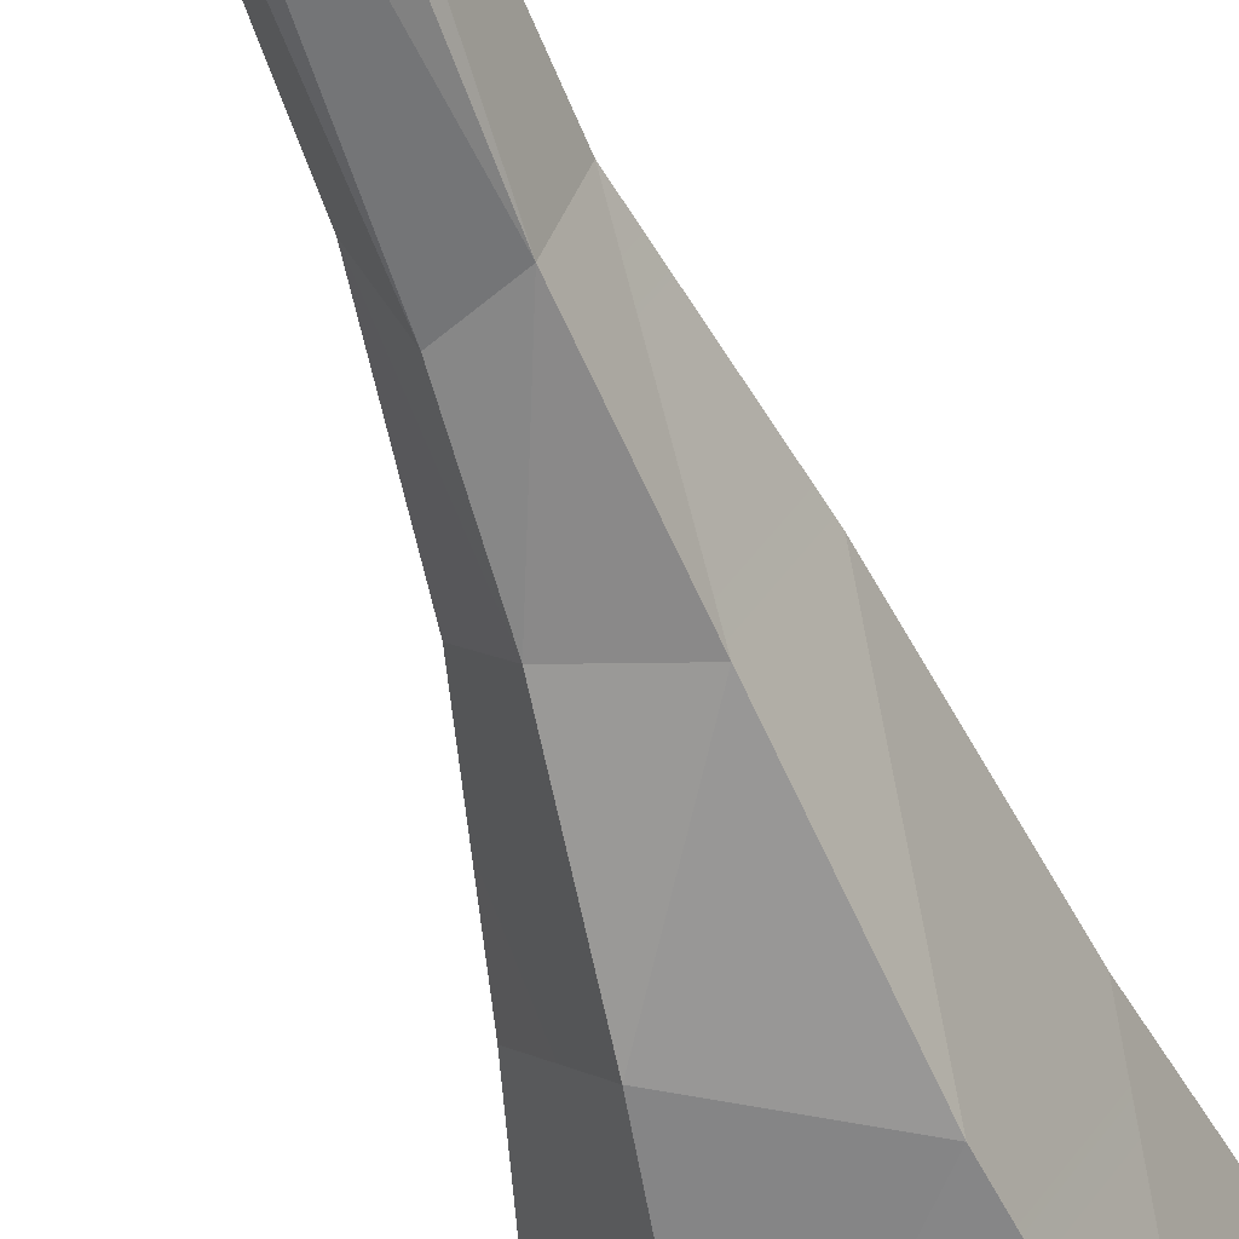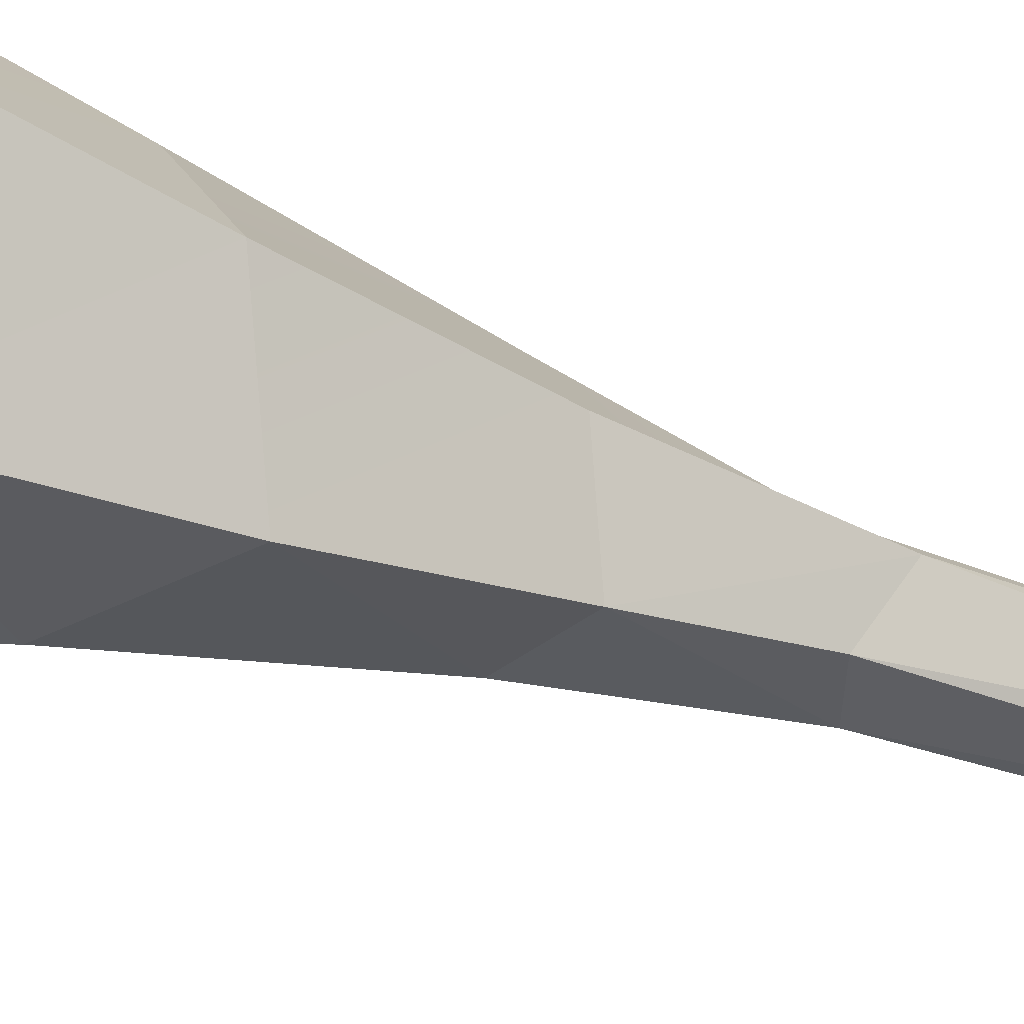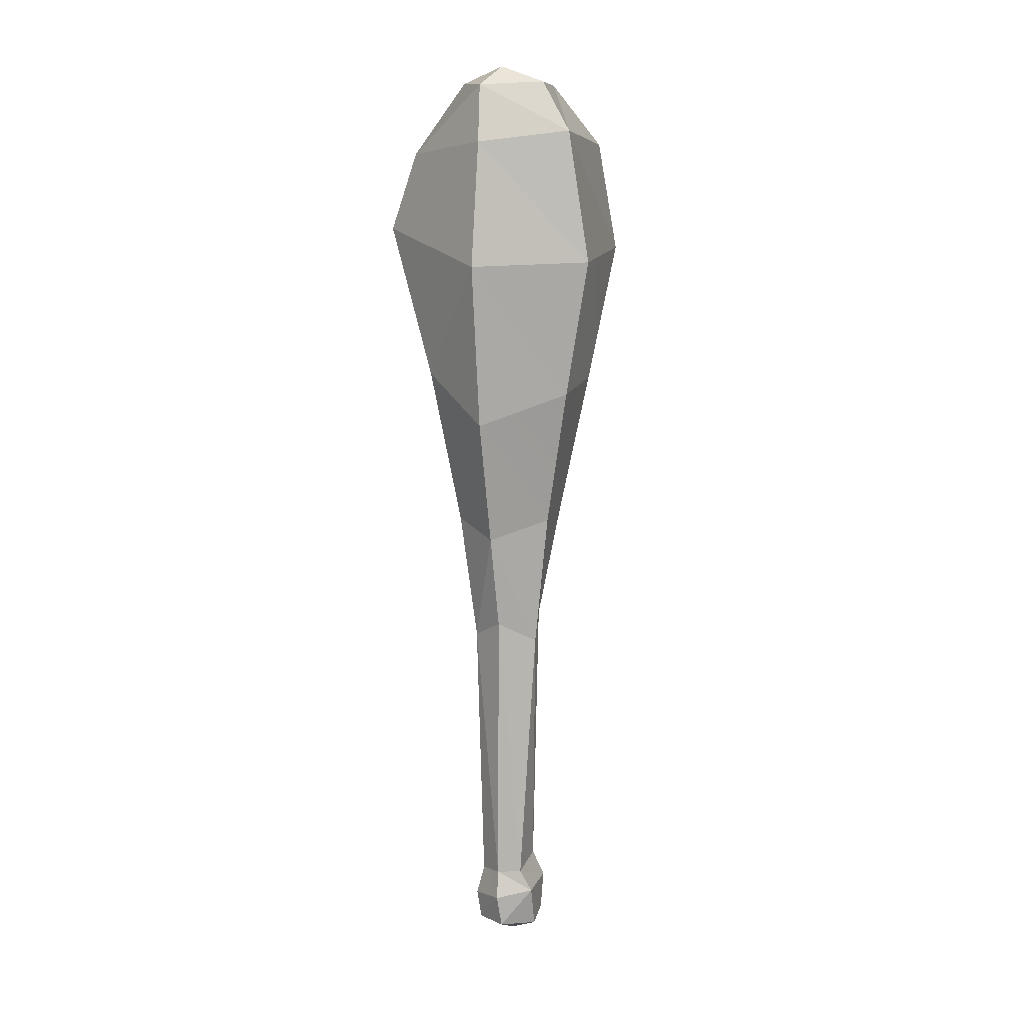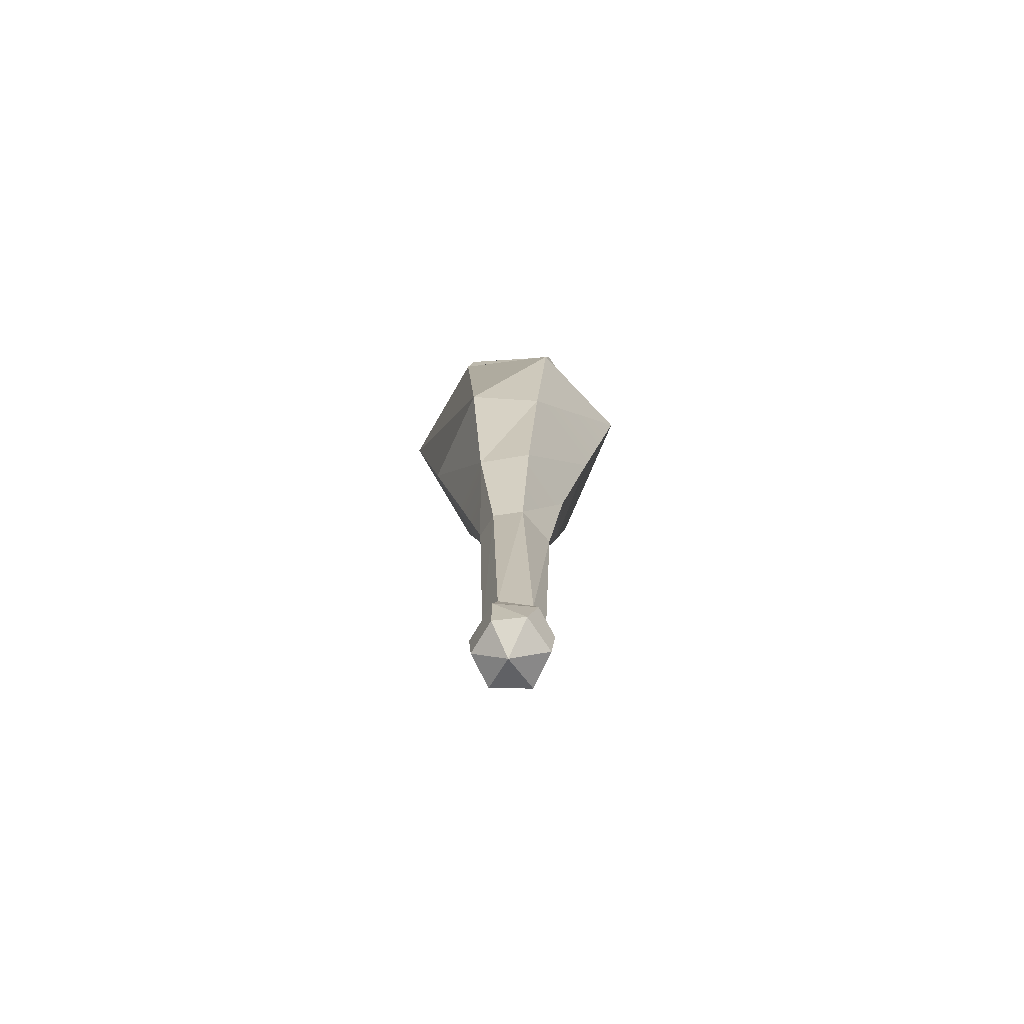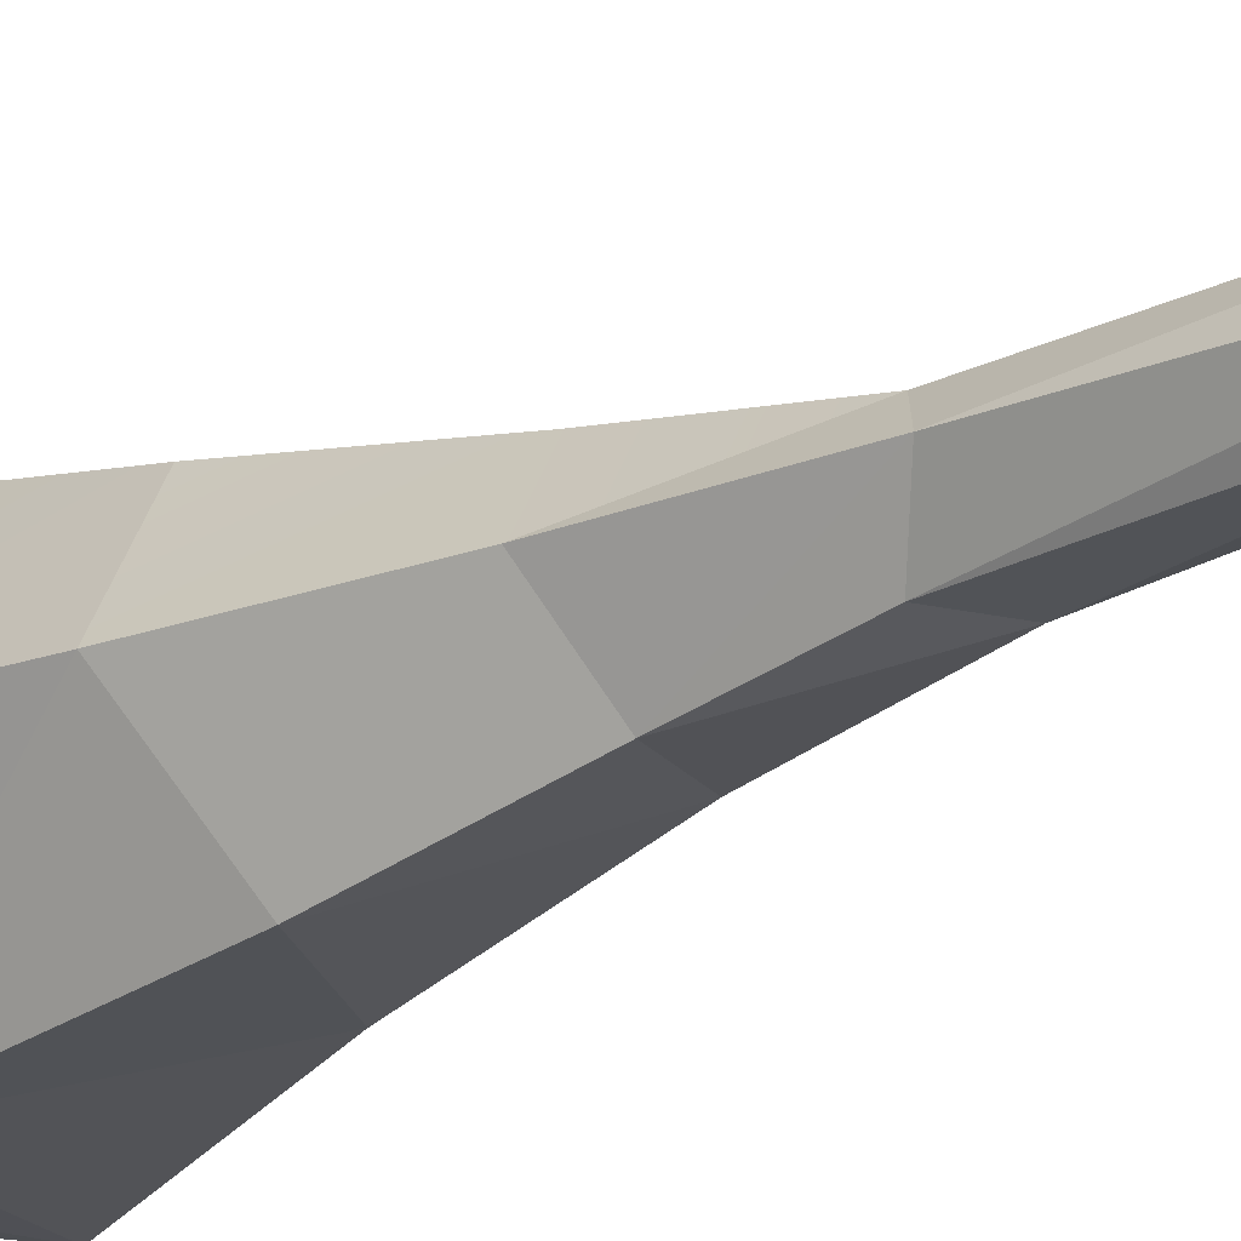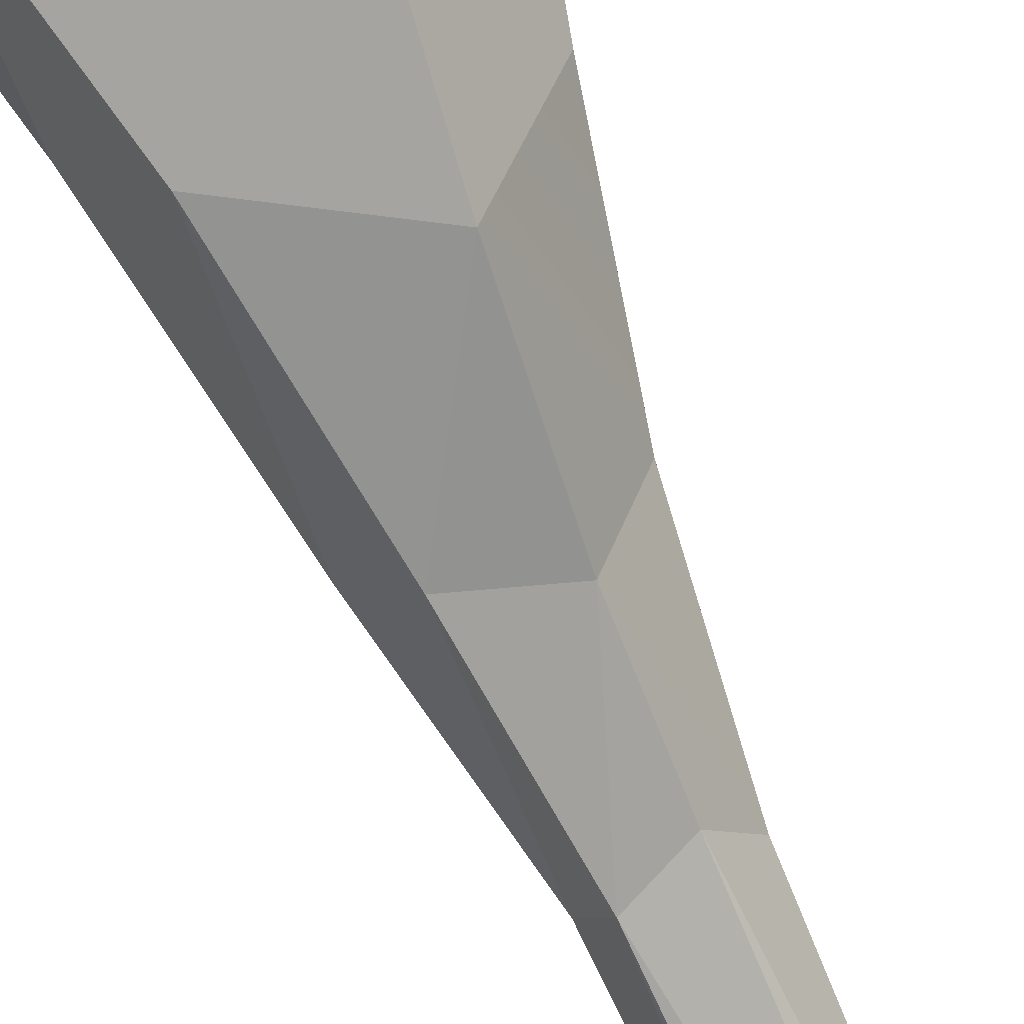
<metadata>
{"format":"obj","ext":"obj","renderer":"f3d","projection":"perspective","resolution":1024,"background":"white","views":[{"elev":-55.6,"azim":19.0,"up":"+Z"},{"elev":-39.7,"azim":-115.2,"up":"+Z"},{"elev":7.7,"azim":-130.3,"up":"+Y"},{"elev":-74.0,"azim":64.0,"up":"+Y"},{"elev":-21.4,"azim":-45.7,"up":"+Z"},{"elev":-79.8,"azim":-155.4,"up":"+Z"}]}
</metadata>
<code>
g giantClubBaby
v -0.05417 0.6489 0.1139
v -0.08826 0.9706 0.1756
v 0.07941 0.6129 0.1232
v -0.02373 0.3847 0.07026
v -0.08826 0.9706 0.1756
v 0.1307 1.04 0.1766
v 0.07941 0.6129 0.1232
v 0.1415 0.6417 0.02364
v 0.07941 0.6129 0.1232
v 0.1979 1.024 0.02255
v 0.07941 0.6129 0.1232
v 0.1307 1.04 0.1766
v 0.1979 1.024 0.02255
v 0.06967 0.6287 -0.1037
v 0.1415 0.6417 0.02364
v 0.1057 0.9837 -0.1654
v 0.08434 0.3317 0.01385
v 0.1415 0.6417 0.02364
v 0.1979 1.024 0.02255
v 0.1057 0.9837 -0.1654
v 0.1679 1.331 -0.2302
v -0.05031 0.5864 -0.1076
v 0.06967 0.6287 -0.1037
v -0.08307 0.8683 -0.1679
v 0.06967 0.6287 -0.1037
v 0.1057 0.9837 -0.1654
v -0.08307 0.8683 -0.1679
v -0.05031 0.5864 -0.1076
v -0.08307 0.8683 -0.1679
v -0.1211 0.6322 0.01252
v -0.1939 0.9403 0.006664
v -0.1211 0.6322 0.01252
v -0.1939 0.9403 0.006664
v -0.05417 0.6489 0.1139
v -0.08826 0.9706 0.1756
v -0.02373 0.3847 0.07026
v 0.04643 -0.3809 0.06685
v 0.008233 -0.4299 0.01199
v -0.03116 -0.3786 0.07267
v 0.08491 -0.3851 0.009369
v 0.008233 -0.4299 0.01199
v 0.04643 -0.3809 0.06685
v 0.04478 -0.3932 -0.06157
v 0.008233 -0.4299 0.01199
v 0.08491 -0.3851 0.009369
v -0.0377 -0.3932 -0.06373
v 0.008233 -0.4299 0.01199
v 0.04478 -0.3932 -0.06157
v -0.07355 -0.3952 0.01391
v 0.008233 -0.4299 0.01199
v -0.0377 -0.3932 -0.06373
v -0.03116 -0.3786 0.07267
v 0.008233 -0.4299 0.01199
v -0.07355 -0.3952 0.01391
v 0.0517 -0.2951 0.06771
v -0.03926 -0.2899 0.07438
v 0.04075 -0.2314 0.05146
v -0.03926 -0.2899 0.07438
v -0.01945 -0.2337 0.05633
v 0.04075 -0.2314 0.05146
v 0.0904 -0.315 -0.01308
v 0.0517 -0.2951 0.06771
v 0.0687 -0.2514 -0.01337
v 0.0517 -0.2951 0.06771
v 0.04075 -0.2314 0.05146
v 0.0687 -0.2514 -0.01337
v 0.05463 -0.3311 -0.06617
v 0.0904 -0.315 -0.01308
v 0.04289 -0.2658 -0.0535
v 0.0904 -0.315 -0.01308
v 0.0687 -0.2514 -0.01337
v 0.04289 -0.2658 -0.0535
v 0.05463 -0.3311 -0.06617
v 0.04289 -0.2658 -0.0535
v -0.03549 -0.3219 -0.07646
v -0.02331 -0.2599 -0.06265
v -0.03549 -0.3219 -0.07646
v -0.02331 -0.2599 -0.06265
v -0.08675 -0.3037 -0.007776
v -0.02331 -0.2599 -0.06265
v -0.05964 -0.2584 -0.02082
v -0.08675 -0.3037 -0.007776
v -0.08675 -0.3037 -0.007776
v -0.05964 -0.2584 -0.02082
v -0.03926 -0.2899 0.07438
v -0.05964 -0.2584 -0.02082
v -0.01945 -0.2337 0.05633
v -0.03926 -0.2899 0.07438
v -0.08307 0.8683 -0.1679
v 0.1057 0.9837 -0.1654
v -0.1377 1.239 -0.2353
v 0.1057 0.9837 -0.1654
v 0.1679 1.331 -0.2302
v -0.1377 1.239 -0.2353
v 0.1979 1.024 0.02255
v 0.2609 1.344 0.02181
v 0.1679 1.331 -0.2302
v 0.1979 1.024 0.02255
v 0.1307 1.04 0.1766
v 0.2609 1.344 0.02181
v 0.1307 1.04 0.1766
v 0.1379 1.354 0.2047
v 0.2609 1.344 0.02181
v 0.2337 1.527 -0.006248
v -0.08826 0.9706 0.1756
v -0.1261 1.288 0.2286
v 0.1307 1.04 0.1766
v -0.1261 1.288 0.2286
v 0.1379 1.354 0.2047
v 0.1307 1.04 0.1766
v -0.1939 0.9403 0.006664
v -0.2749 1.25 -0.0001331
v -0.08826 0.9706 0.1756
v -0.1261 1.288 0.2286
v -0.08307 0.8683 -0.1679
v -0.1377 1.239 -0.2353
v -0.1939 0.9403 0.006664
v -0.1377 1.239 -0.2353
v -0.2749 1.25 -0.0001331
v -0.1939 0.9403 0.006664
v 0.04289 -0.2658 -0.0535
v 0.04515 0.3388 -0.07341
v -0.02331 -0.2599 -0.06265
v 0.04515 0.3388 -0.07341
v -0.04009 0.3747 -0.07396
v -0.02331 -0.2599 -0.06265
v 0.04289 -0.2658 -0.0535
v 0.0687 -0.2514 -0.01337
v 0.04515 0.3388 -0.07341
v 0.0687 -0.2514 -0.01337
v 0.08434 0.3317 0.01385
v 0.04515 0.3388 -0.07341
v 0.0687 -0.2514 -0.01337
v 0.04075 -0.2314 0.05146
v 0.08434 0.3317 0.01385
v 0.04075 -0.2314 0.05146
v 0.04744 0.3266 0.07074
v 0.08434 0.3317 0.01385
v 0.04075 -0.2314 0.05146
v -0.01945 -0.2337 0.05633
v 0.04744 0.3266 0.07074
v -0.01945 -0.2337 0.05633
v -0.02373 0.3847 0.07026
v 0.04744 0.3266 0.07074
v -0.05964 -0.2584 -0.02082
v -0.08015 0.3298 0.00985
v -0.01945 -0.2337 0.05633
v -0.08015 0.3298 0.00985
v -0.02373 0.3847 0.07026
v -0.01945 -0.2337 0.05633
v -0.02331 -0.2599 -0.06265
v -0.04009 0.3747 -0.07396
v -0.05964 -0.2584 -0.02082
v -0.04009 0.3747 -0.07396
v -0.08015 0.3298 0.00985
v -0.05964 -0.2584 -0.02082
v -0.1377 1.239 -0.2353
v 0.1679 1.331 -0.2302
v -0.1094 1.523 -0.1917
v 0.1679 1.331 -0.2302
v 0.1276 1.507 -0.1897
v -0.1094 1.523 -0.1917
v 0.1679 1.331 -0.2302
v 0.2609 1.344 0.02181
v 0.1276 1.507 -0.1897
v 0.2609 1.344 0.02181
v 0.2337 1.527 -0.006248
v 0.1276 1.507 -0.1897
v 0.1379 1.354 0.2047
v 0.1229 1.537 0.1843
v 0.2337 1.527 -0.006248
v -0.1261 1.288 0.2286
v -0.1072 1.533 0.1886
v 0.1379 1.354 0.2047
v -0.1072 1.533 0.1886
v 0.1229 1.537 0.1843
v 0.1379 1.354 0.2047
v -0.2749 1.25 -0.0001331
v -0.2205 1.55 -0.01202
v -0.1261 1.288 0.2286
v -0.2205 1.55 -0.01202
v -0.1072 1.533 0.1886
v -0.1261 1.288 0.2286
v -0.1377 1.239 -0.2353
v -0.1094 1.523 -0.1917
v -0.2749 1.25 -0.0001331
v -0.1094 1.523 -0.1917
v -0.2205 1.55 -0.01202
v -0.2749 1.25 -0.0001331
v -0.1232 1.669 -0.006274
v -0.05735 1.658 -0.144
v 0.01185 1.714 -0.01902
v 0.06165 1.669 0.09205
v 0.01185 1.714 -0.01902
v 0.1207 1.662 -0.02232
v 0.01185 1.714 -0.01902
v 0.06017 1.671 -0.09507
v 0.1207 1.662 -0.02232
v 0.01185 1.714 -0.01902
v -0.05735 1.658 -0.144
v 0.06017 1.671 -0.09507
v -0.05184 1.671 0.0902
v -0.1232 1.669 -0.006274
v 0.01185 1.714 -0.01902
v 0.06165 1.669 0.09205
v -0.05184 1.671 0.0902
v 0.01185 1.714 -0.01902
v 0.04643 -0.3809 0.06685
v -0.03116 -0.3786 0.07267
v 0.0517 -0.2951 0.06771
v -0.03926 -0.2899 0.07438
v 0.04643 -0.3809 0.06685
v 0.0517 -0.2951 0.06771
v 0.08491 -0.3851 0.009369
v 0.0517 -0.2951 0.06771
v 0.0904 -0.315 -0.01308
v 0.08491 -0.3851 0.009369
v 0.04478 -0.3932 -0.06157
v 0.08491 -0.3851 0.009369
v 0.05463 -0.3311 -0.06617
v 0.08491 -0.3851 0.009369
v 0.0904 -0.315 -0.01308
v 0.05463 -0.3311 -0.06617
v -0.0377 -0.3932 -0.06373
v 0.04478 -0.3932 -0.06157
v -0.03549 -0.3219 -0.07646
v 0.04478 -0.3932 -0.06157
v 0.05463 -0.3311 -0.06617
v -0.03549 -0.3219 -0.07646
v -0.07355 -0.3952 0.01391
v -0.0377 -0.3932 -0.06373
v -0.08675 -0.3037 -0.007776
v -0.0377 -0.3932 -0.06373
v -0.03549 -0.3219 -0.07646
v -0.08675 -0.3037 -0.007776
v -0.07355 -0.3952 0.01391
v -0.08675 -0.3037 -0.007776
v -0.03116 -0.3786 0.07267
v -0.08675 -0.3037 -0.007776
v -0.03926 -0.2899 0.07438
v -0.03116 -0.3786 0.07267
v -0.1094 1.523 -0.1917
v 0.1276 1.507 -0.1897
v -0.05735 1.658 -0.144
v 0.1276 1.507 -0.1897
v 0.06017 1.671 -0.09507
v -0.05735 1.658 -0.144
v 0.2337 1.527 -0.006248
v 0.1207 1.662 -0.02232
v 0.1276 1.507 -0.1897
v 0.1207 1.662 -0.02232
v 0.06017 1.671 -0.09507
v 0.1276 1.507 -0.1897
v 0.2337 1.527 -0.006248
v 0.1229 1.537 0.1843
v 0.1207 1.662 -0.02232
v 0.1229 1.537 0.1843
v 0.06165 1.669 0.09205
v 0.1207 1.662 -0.02232
v 0.1229 1.537 0.1843
v -0.1072 1.533 0.1886
v 0.06165 1.669 0.09205
v -0.1072 1.533 0.1886
v -0.05184 1.671 0.0902
v 0.06165 1.669 0.09205
v -0.1072 1.533 0.1886
v -0.2205 1.55 -0.01202
v -0.05184 1.671 0.0902
v -0.2205 1.55 -0.01202
v -0.1232 1.669 -0.006274
v -0.05184 1.671 0.0902
v -0.1094 1.523 -0.1917
v -0.05735 1.658 -0.144
v -0.2205 1.55 -0.01202
v -0.05735 1.658 -0.144
v -0.1232 1.669 -0.006274
v -0.2205 1.55 -0.01202
v 0.04744 0.3266 0.07074
v -0.02373 0.3847 0.07026
v 0.07941 0.6129 0.1232
v 0.04744 0.3266 0.07074
v 0.07941 0.6129 0.1232
v 0.08434 0.3317 0.01385
v 0.07941 0.6129 0.1232
v 0.1415 0.6417 0.02364
v 0.08434 0.3317 0.01385
v 0.04515 0.3388 -0.07341
v 0.08434 0.3317 0.01385
v 0.06967 0.6287 -0.1037
v -0.04009 0.3747 -0.07396
v 0.04515 0.3388 -0.07341
v -0.05031 0.5864 -0.1076
v 0.04515 0.3388 -0.07341
v 0.06967 0.6287 -0.1037
v -0.05031 0.5864 -0.1076
v -0.04009 0.3747 -0.07396
v -0.05031 0.5864 -0.1076
v -0.08015 0.3298 0.00985
v -0.05031 0.5864 -0.1076
v -0.1211 0.6322 0.01252
v -0.08015 0.3298 0.00985
v -0.08015 0.3298 0.00985
v -0.1211 0.6322 0.01252
v -0.02373 0.3847 0.07026
g giantClubBaby_0
f 3 2 1
f 3 1 4
f 7 6 5
f 10 9 8
f 13 12 11
f 16 15 14
f 14 15 17
f 20 19 18
f 21 19 20
f 24 23 22
f 27 26 25
f 30 29 28
f 30 31 29
f 34 33 32
f 34 35 33
f 36 34 32
f 39 38 37
f 42 41 40
f 45 44 43
f 48 47 46
f 51 50 49
f 54 53 52
f 57 56 55
f 60 59 58
f 63 62 61
f 66 65 64
f 69 68 67
f 72 71 70
f 75 74 73
f 75 76 74
f 79 78 77
f 82 81 80
f 85 84 83
f 88 87 86
f 91 90 89
f 94 93 92
f 97 96 95
f 100 99 98
f 103 102 101
f 104 102 103
f 107 106 105
f 110 109 108
f 113 112 111
f 113 114 112
f 117 116 115
f 120 119 118
f 123 122 121
f 126 125 124
f 129 128 127
f 132 131 130
f 135 134 133
f 138 137 136
f 141 140 139
f 144 143 142
f 147 146 145
f 150 149 148
f 153 152 151
f 156 155 154
f 159 158 157
f 162 161 160
f 165 164 163
f 168 167 166
f 171 170 169
f 174 173 172
f 177 176 175
f 180 179 178
f 183 182 181
f 186 185 184
f 189 188 187
f 192 191 190
f 195 194 193
f 198 197 196
f 201 200 199
f 204 203 202
f 207 206 205
f 210 209 208
f 210 211 209
f 214 213 212
f 217 216 215
f 220 219 218
f 223 222 221
f 226 225 224
f 229 228 227
f 232 231 230
f 235 234 233
f 238 237 236
f 241 240 239
f 244 243 242
f 247 246 245
f 250 249 248
f 253 252 251
f 256 255 254
f 259 258 257
f 262 261 260
f 265 264 263
f 268 267 266
f 271 270 269
f 274 273 272
f 277 276 275
f 280 279 278
f 283 282 281
f 286 285 284
f 289 288 287
f 292 291 290
f 295 294 293
f 298 297 296
f 301 300 299
f 304 303 302

</code>
